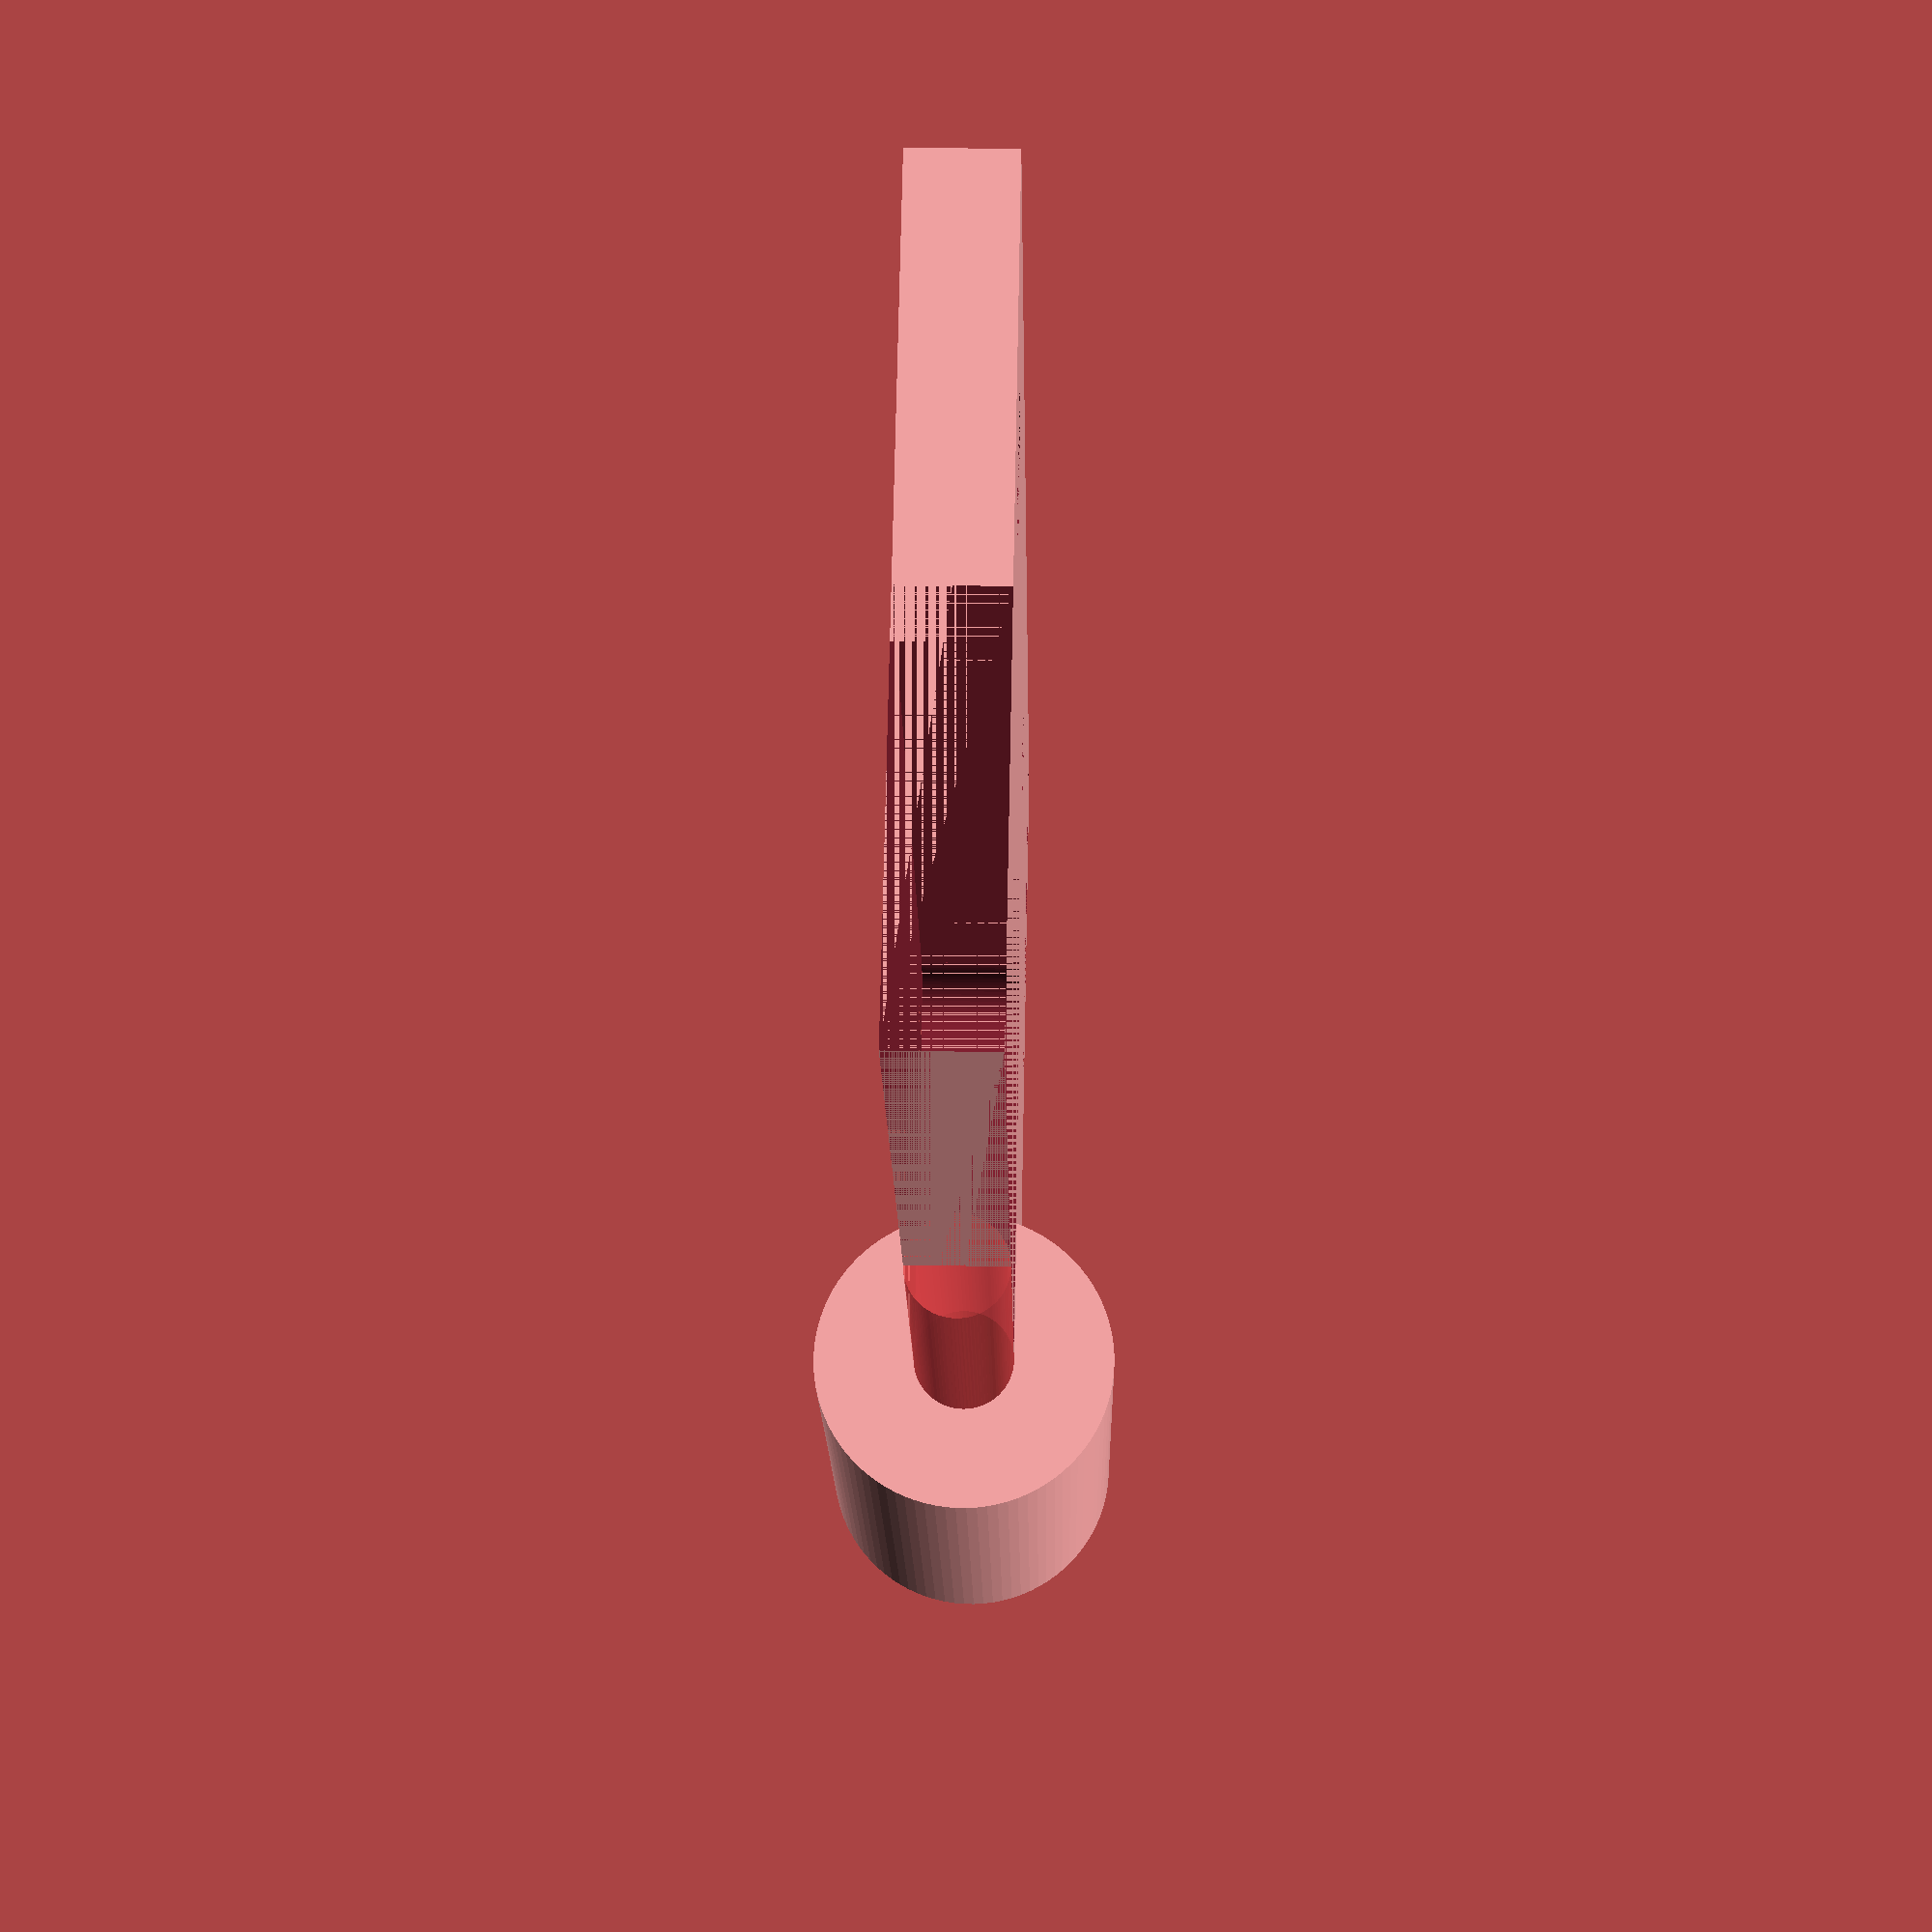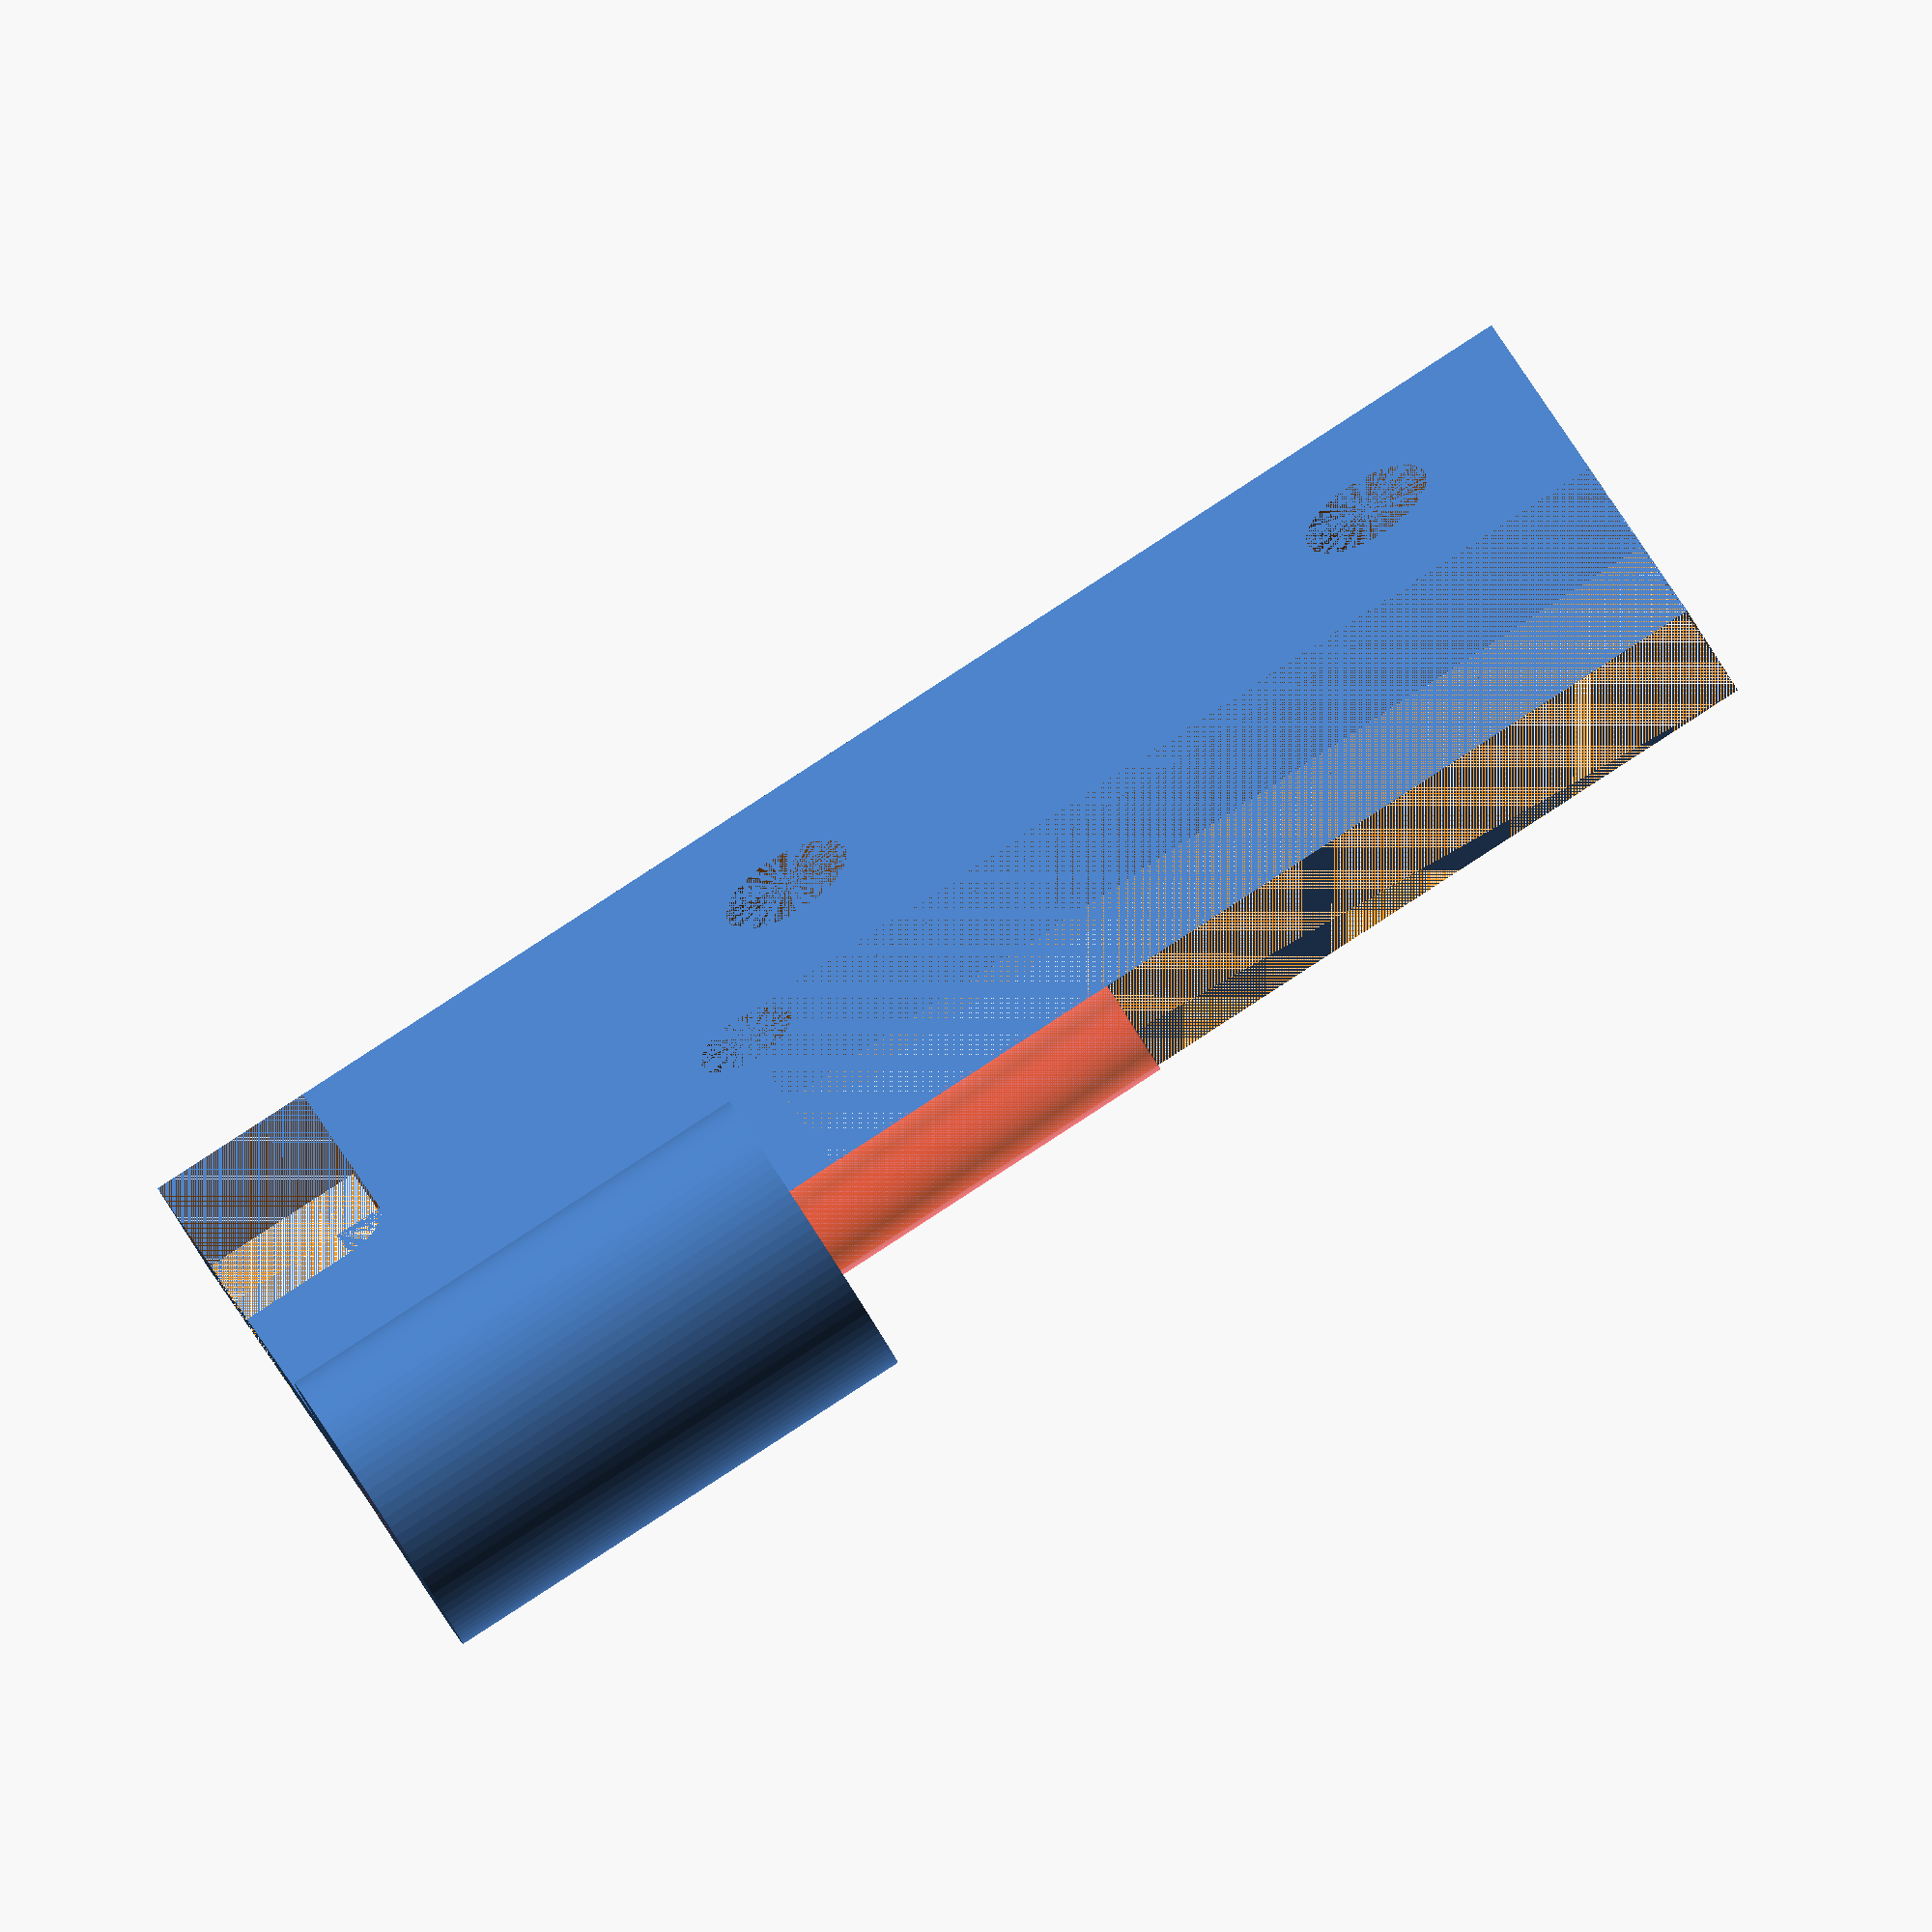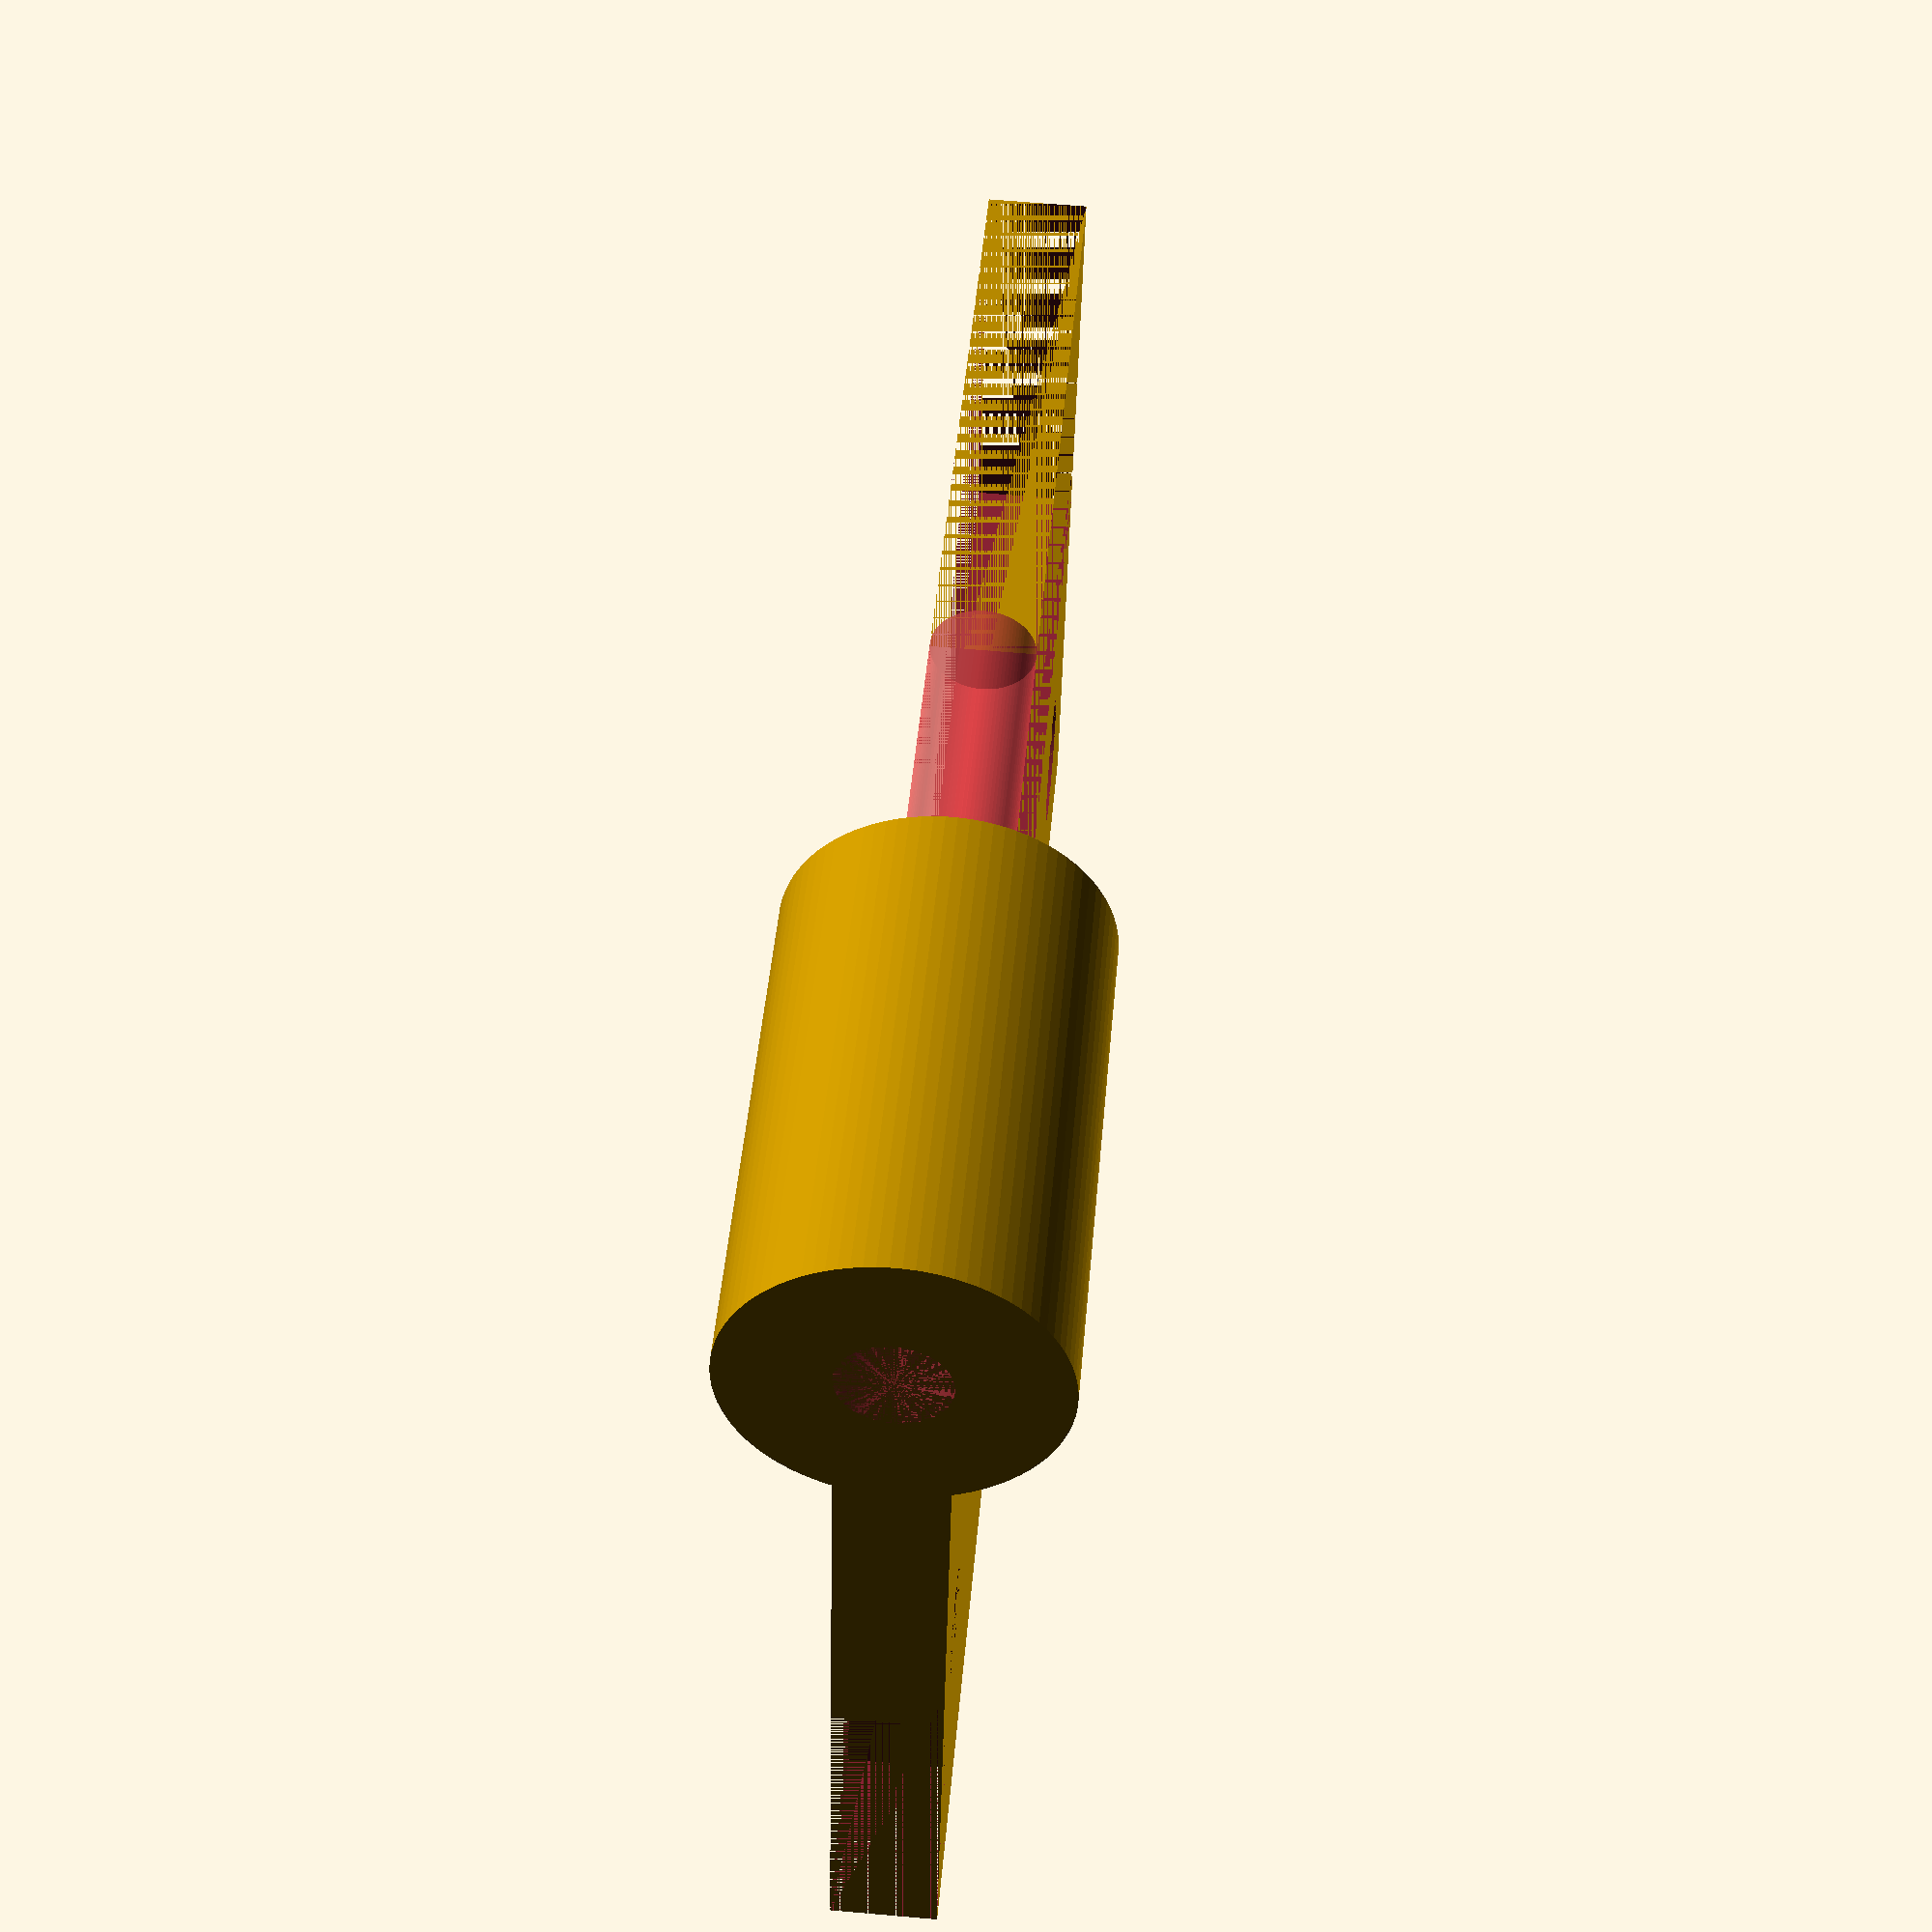
<openscad>
$fn=90;

difference() {
    
    union() {
        cube( [ 46.0, 24, 3.0 ] );
        translate( [ 0, 24, 3/2 ] ) {
            rotate( [ 0, 90, 0 ] ) {
                cylinder( d = 9, h = 15 );
            }
        }
    }
    
    union() {
        cube( [ 5.0-1.5, 11.0, 3.0 ] );
        cube( [ 5.0, 11.0-1.5, 3.0 ] );
        translate( [ 5.0-1.5, 11.0-1.5, 0 ] ) {
            cylinder( r = 1.5, h = 3.0 );
        }
    }

    translate( [ 15.0, 12.0, 0 ] ) {
        union() {
            translate( [ 0, 1.5, 0 ] ) {
                cube( [ 31.0, 12.0-1.5, 3 ] );
            }
            translate( [ 1.5, 0, 0 ] ) {
                cube( [ 31.0-1.5, 12.0, 3 ] );
            }
            translate( [ 1.5, 1.5, 0 ] ) {
                cylinder( r = 1.5, h = 3.0 );
            }
        }
    }
    
    translate( [ 46.0 - 6.0, 6.0, 0 ] ) {
        cylinder( d = 4.0, h = 3 );
    }
    translate( [ 46.0 - 26.0, 6.0, 0 ] ) {
        cylinder( d = 4.0, h = 3 );
    }
    
#   translate( [ 0, 24, 1.5 ] ) { 
        rotate( [ 0, 90, 0 ] ) {
            cylinder( d = 3, h = 26 );
        }
    }



}

</openscad>
<views>
elev=147.8 azim=50.5 roll=268.5 proj=p view=wireframe
elev=61.4 azim=195.7 roll=209.3 proj=o view=wireframe
elev=118.0 azim=194.8 roll=264.9 proj=p view=wireframe
</views>
